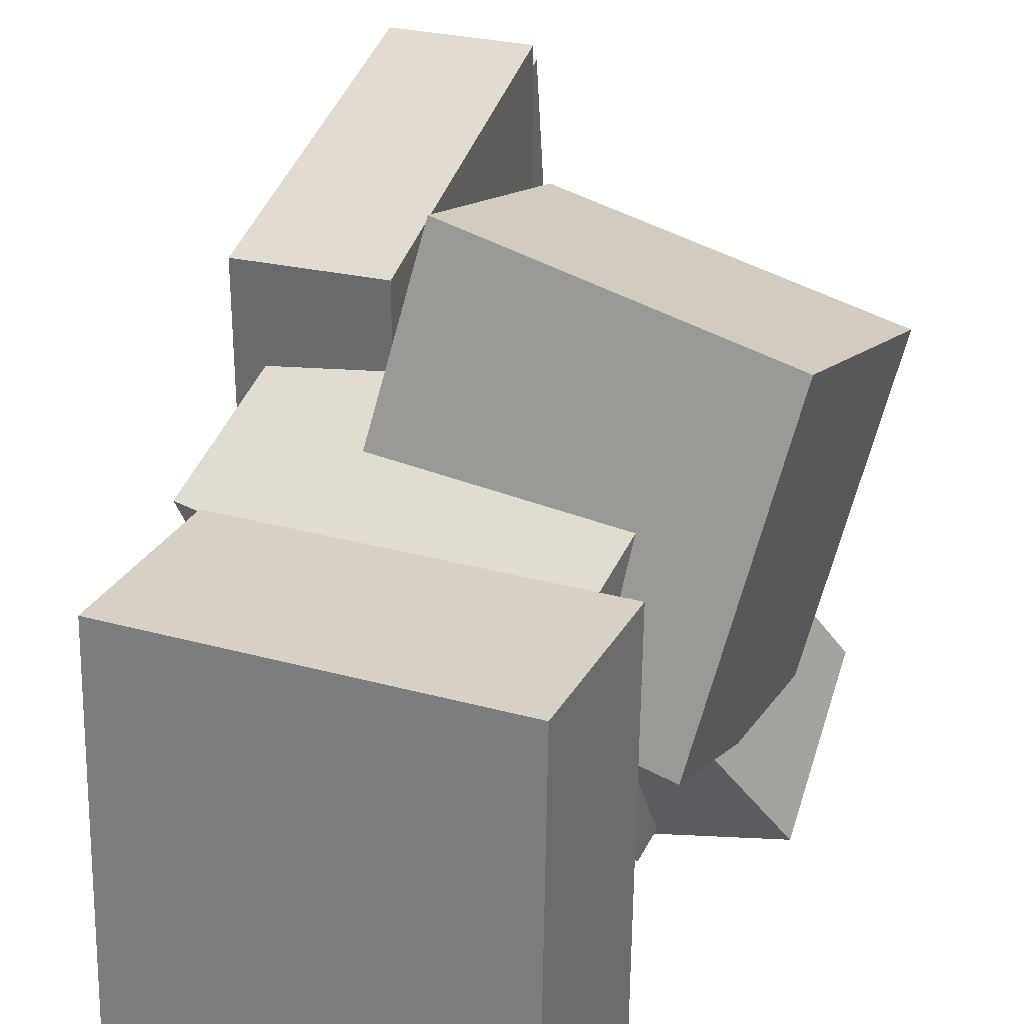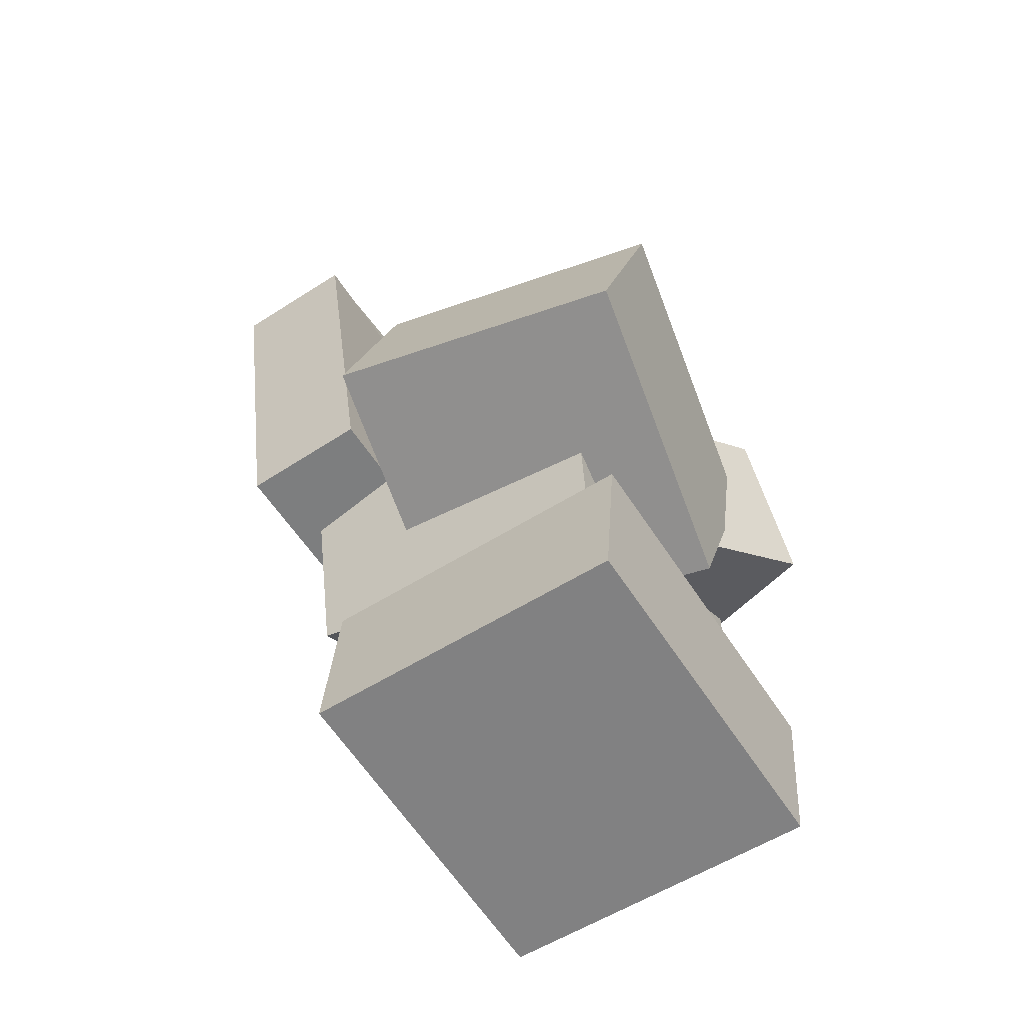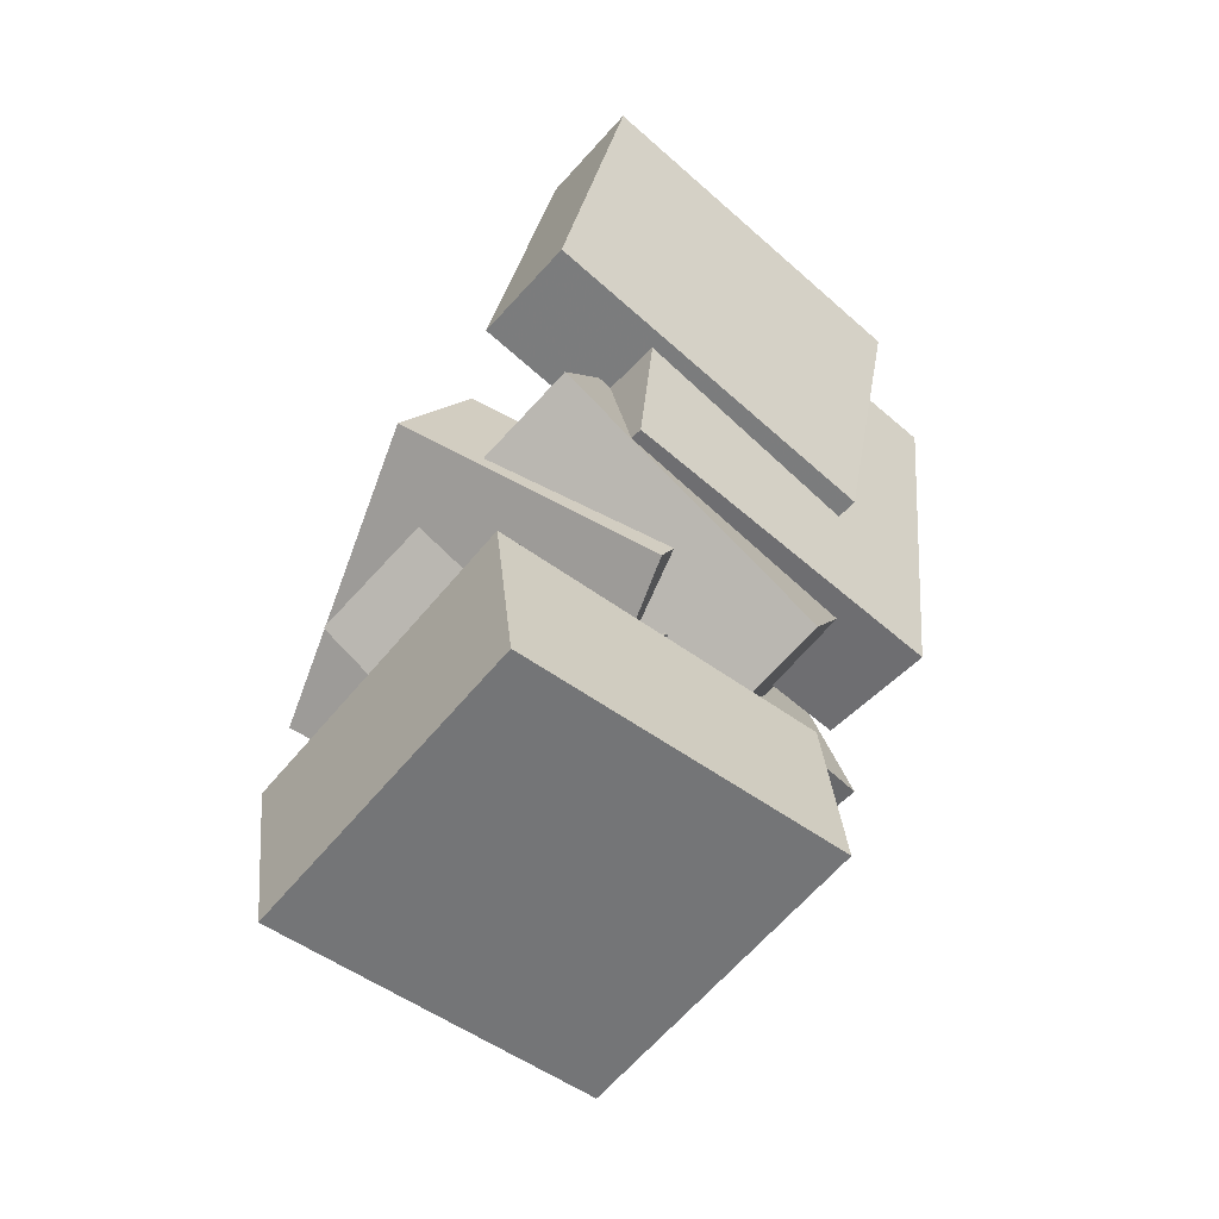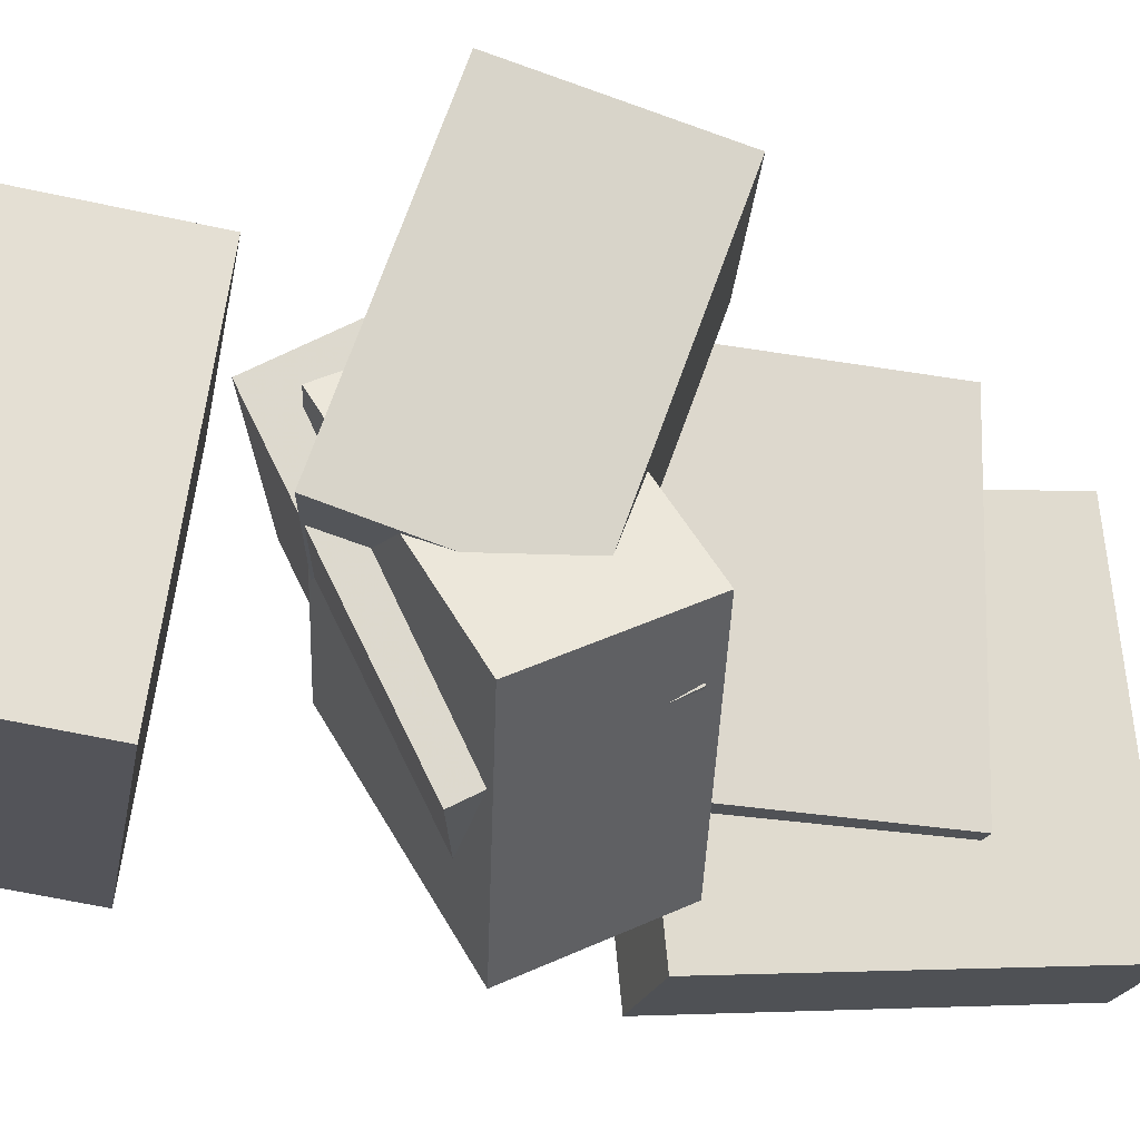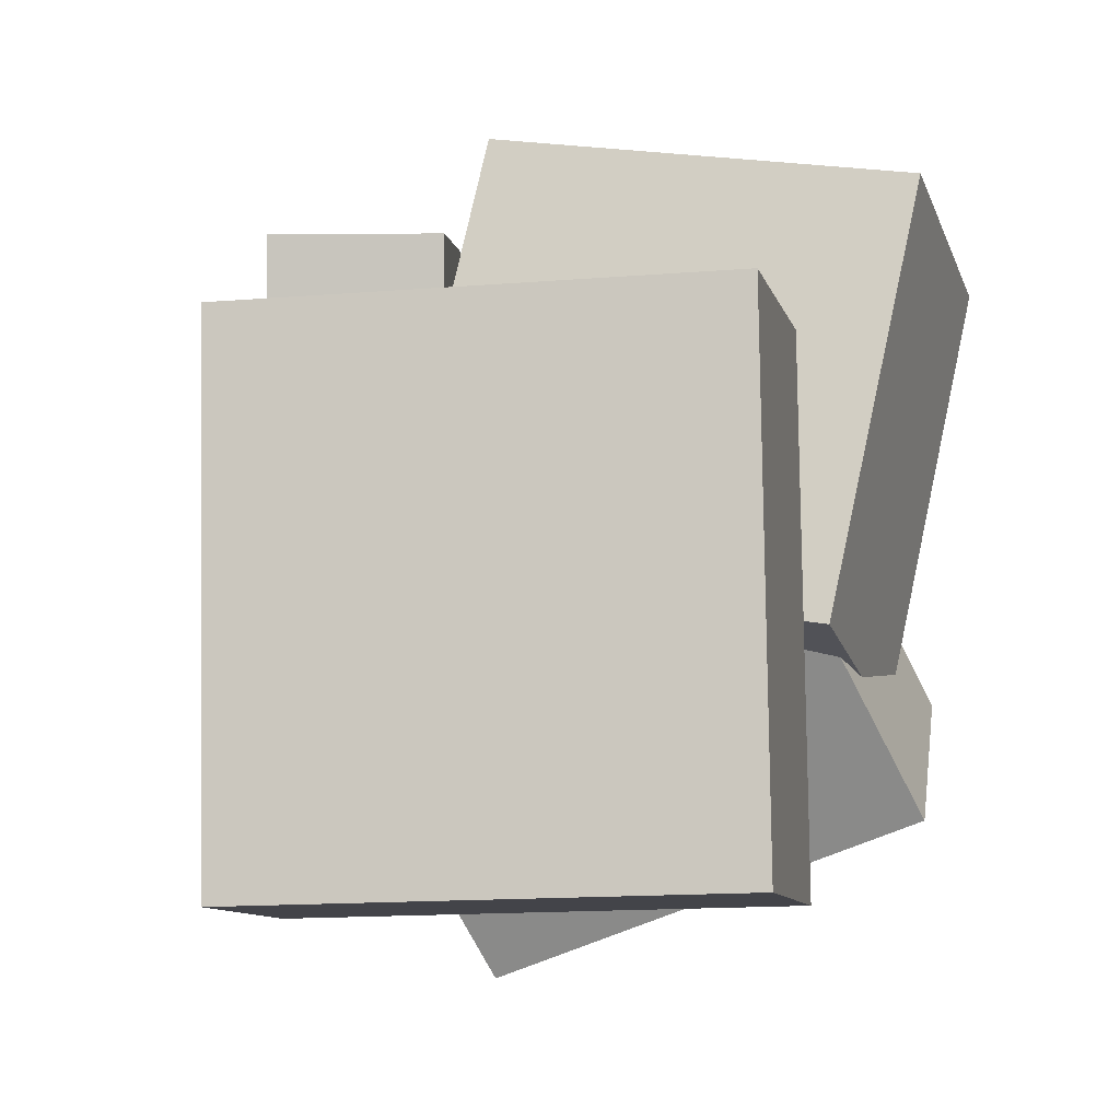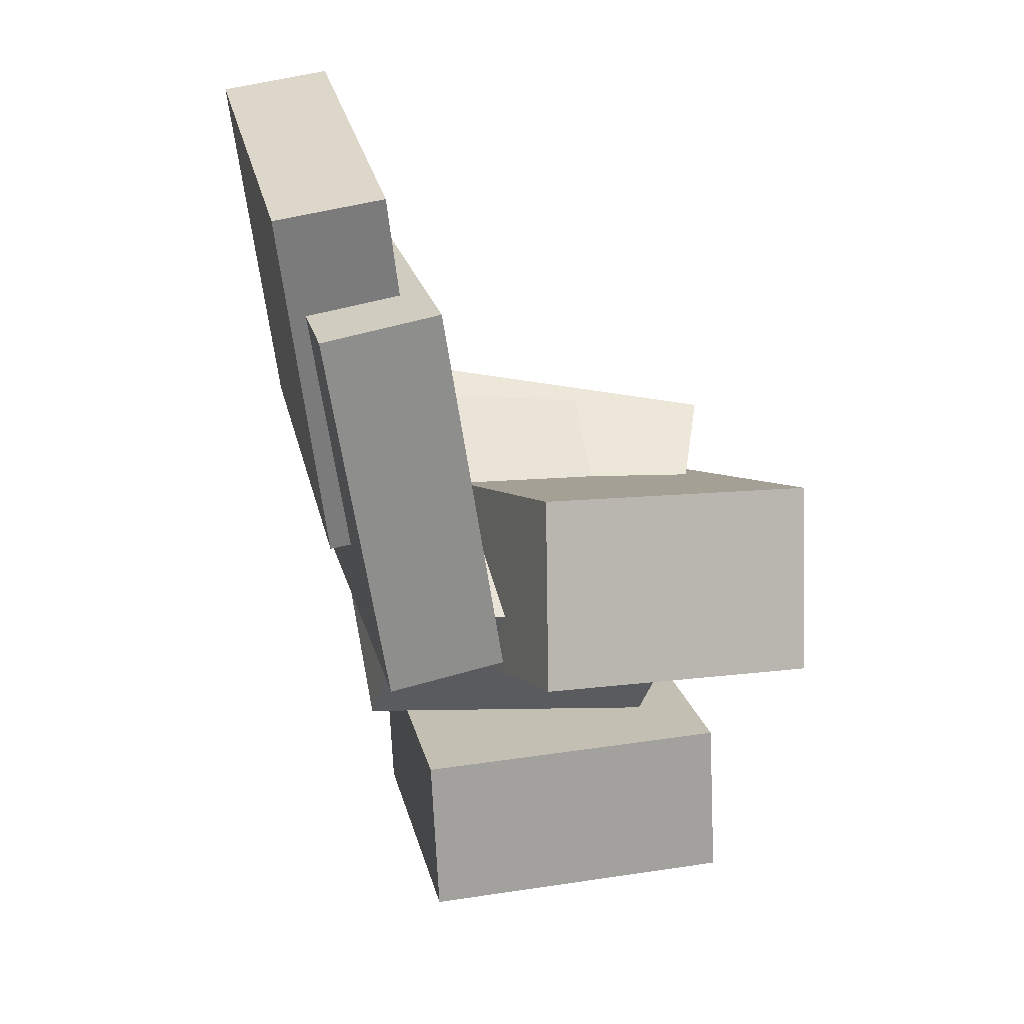
<metadata>
{"format":"obj","ext":"obj","renderer":"f3d","projection":"perspective","resolution":1024,"background":"white","views":[{"elev":35.4,"azim":23.6,"up":"+Z"},{"elev":-53.5,"azim":31.1,"up":"+Y"},{"elev":-62.1,"azim":-131.8,"up":"+Y"},{"elev":-20.4,"azim":81.5,"up":"+Z"},{"elev":0.1,"azim":12.2,"up":"+Z"},{"elev":26.3,"azim":-14.5,"up":"+Y"}]}
</metadata>
<code>
v -0.1409 -0.1131 -0.04597
v -0.1487 -0.002663 0.005929
v -0.06497 -0.02759 -0.2166
v -0.07278 0.08287 -0.1647
v 0.08251 -0.1382 0.04094
v 0.07471 -0.0277 0.09283
v 0.1585 -0.05263 -0.1297
v 0.1507 0.05783 -0.0778
f 1.0 7.0 5.0
f 1.0 3.0 7.0
f 1.0 4.0 3.0
f 1.0 2.0 4.0
f 3.0 8.0 7.0
f 3.0 4.0 8.0
f 5.0 7.0 8.0
f 5.0 8.0 6.0
f 1.0 5.0 6.0
f 1.0 6.0 2.0
f 2.0 6.0 8.0
f 2.0 8.0 4.0
v -0.243 0.3488 -0.1689
v -0.2473 0.3229 0.1078
v -0.1589 0.3594 -0.1666
v -0.1632 0.3335 0.1101
v -0.2063 0.06414 -0.195
v -0.2106 0.03822 0.08173
v -0.1222 0.07478 -0.1927
v -0.1265 0.04885 0.08403
f 9.0 15.0 13.0
f 9.0 11.0 15.0
f 9.0 12.0 11.0
f 9.0 10.0 12.0
f 11.0 16.0 15.0
f 11.0 12.0 16.0
f 13.0 15.0 16.0
f 13.0 16.0 14.0
f 9.0 13.0 14.0
f 9.0 14.0 10.0
f 10.0 14.0 16.0
f 10.0 16.0 12.0
v -0.1004 -0.1159 -0.005258
v -0.06584 -0.03919 0.2142
v -0.08951 0.02315 -0.05556
v -0.05496 0.09984 0.1639
v 0.1233 -0.1427 -0.03109
v 0.1579 -0.06606 0.1883
v 0.1342 -0.003719 -0.0814
v 0.1687 0.07297 0.138
f 17.0 23.0 21.0
f 17.0 19.0 23.0
f 17.0 20.0 19.0
f 17.0 18.0 20.0
f 19.0 24.0 23.0
f 19.0 20.0 24.0
f 21.0 23.0 24.0
f 21.0 24.0 22.0
f 17.0 21.0 22.0
f 17.0 22.0 18.0
f 18.0 22.0 24.0
f 18.0 24.0 20.0
v -0.1684 -0.02696 -0.1567
v -0.1775 -0.132 0.05954
v -0.1467 0.0939 -0.0971
v -0.1557 -0.01115 0.1192
v 0.07276 -0.06596 -0.1656
v 0.06372 -0.171 0.05068
v 0.0945 0.0549 -0.106
v 0.08545 -0.05016 0.1103
f 25.0 31.0 29.0
f 25.0 27.0 31.0
f 25.0 28.0 27.0
f 25.0 26.0 28.0
f 27.0 32.0 31.0
f 27.0 28.0 32.0
f 29.0 31.0 32.0
f 29.0 32.0 30.0
f 25.0 29.0 30.0
f 25.0 30.0 26.0
f 26.0 30.0 32.0
f 26.0 32.0 28.0
v -0.1213 -0.339 -0.1494
v -0.1337 -0.3011 0.1127
v -0.1228 -0.2141 -0.1676
v -0.1353 -0.1761 0.09453
v 0.1255 -0.3344 -0.1384
v 0.1131 -0.2964 0.1237
v 0.124 -0.2094 -0.1565
v 0.1116 -0.1715 0.1055
f 33.0 39.0 37.0
f 33.0 35.0 39.0
f 33.0 36.0 35.0
f 33.0 34.0 36.0
f 35.0 40.0 39.0
f 35.0 36.0 40.0
f 37.0 39.0 40.0
f 37.0 40.0 38.0
f 33.0 37.0 38.0
f 33.0 38.0 34.0
f 34.0 38.0 40.0
f 34.0 40.0 36.0
v -0.2238 0.2407 -0.105
v -0.2248 0.246 0.1606
v -0.1329 0.2542 -0.1049
v -0.1339 0.2595 0.1607
v -0.1799 -0.05477 -0.09898
v -0.1809 -0.04955 0.1666
v -0.08901 -0.04127 -0.09891
v -0.09001 -0.03604 0.1667
f 41.0 47.0 45.0
f 41.0 43.0 47.0
f 41.0 44.0 43.0
f 41.0 42.0 44.0
f 43.0 48.0 47.0
f 43.0 44.0 48.0
f 45.0 47.0 48.0
f 45.0 48.0 46.0
f 41.0 45.0 46.0
f 41.0 46.0 42.0
f 42.0 46.0 48.0
f 42.0 48.0 44.0

</code>
